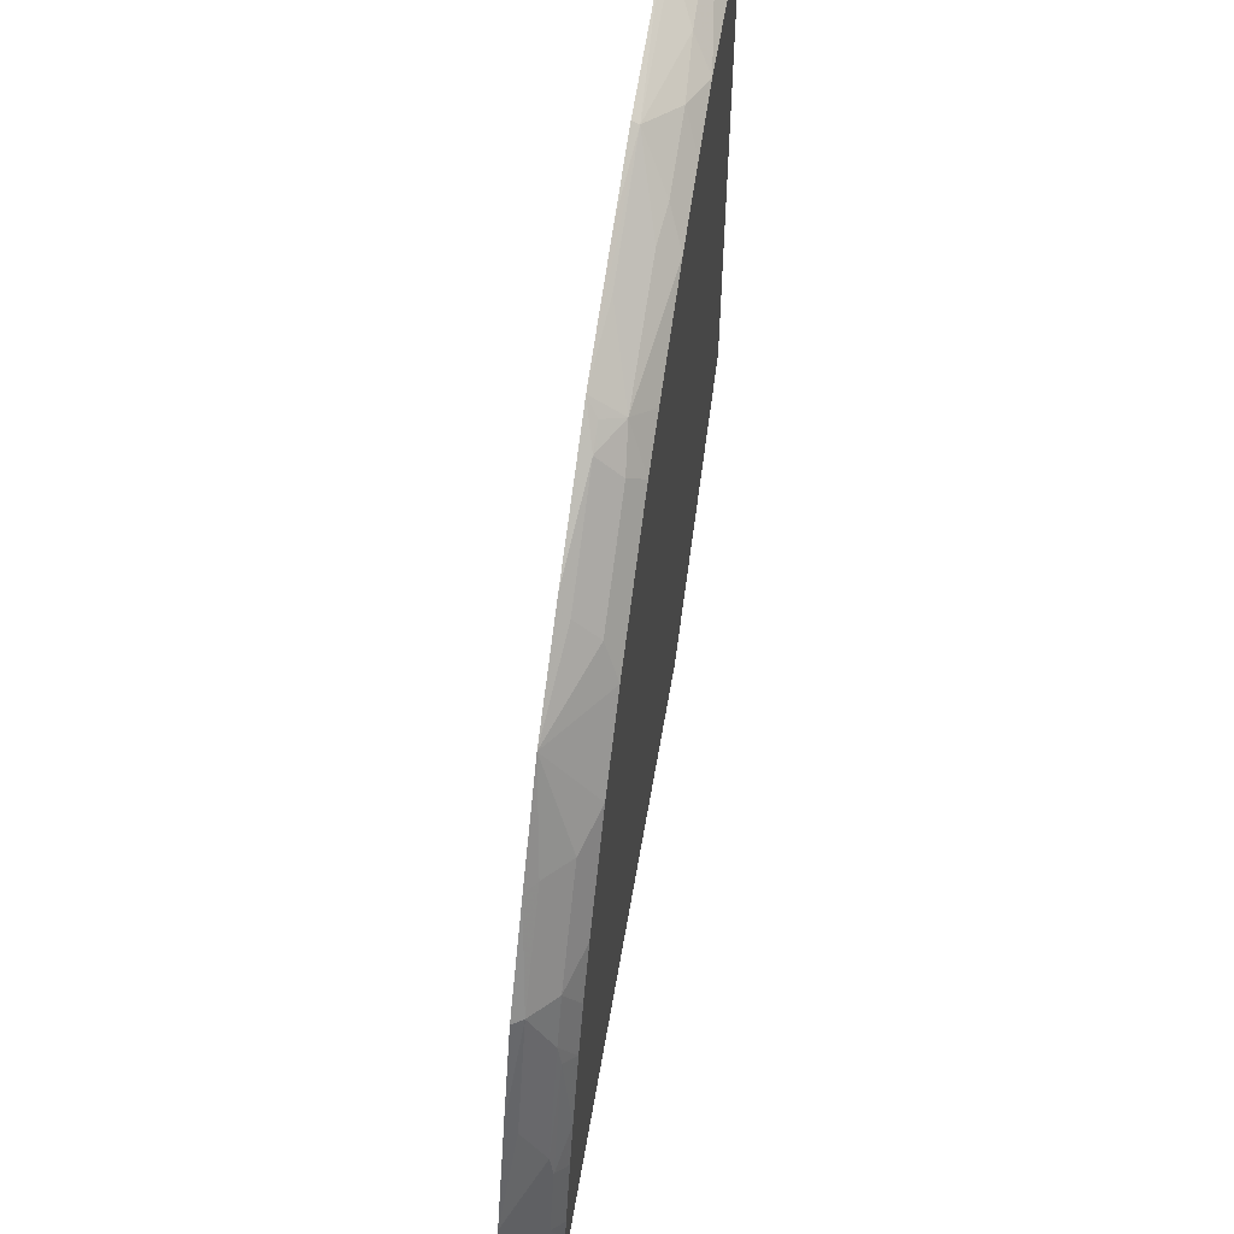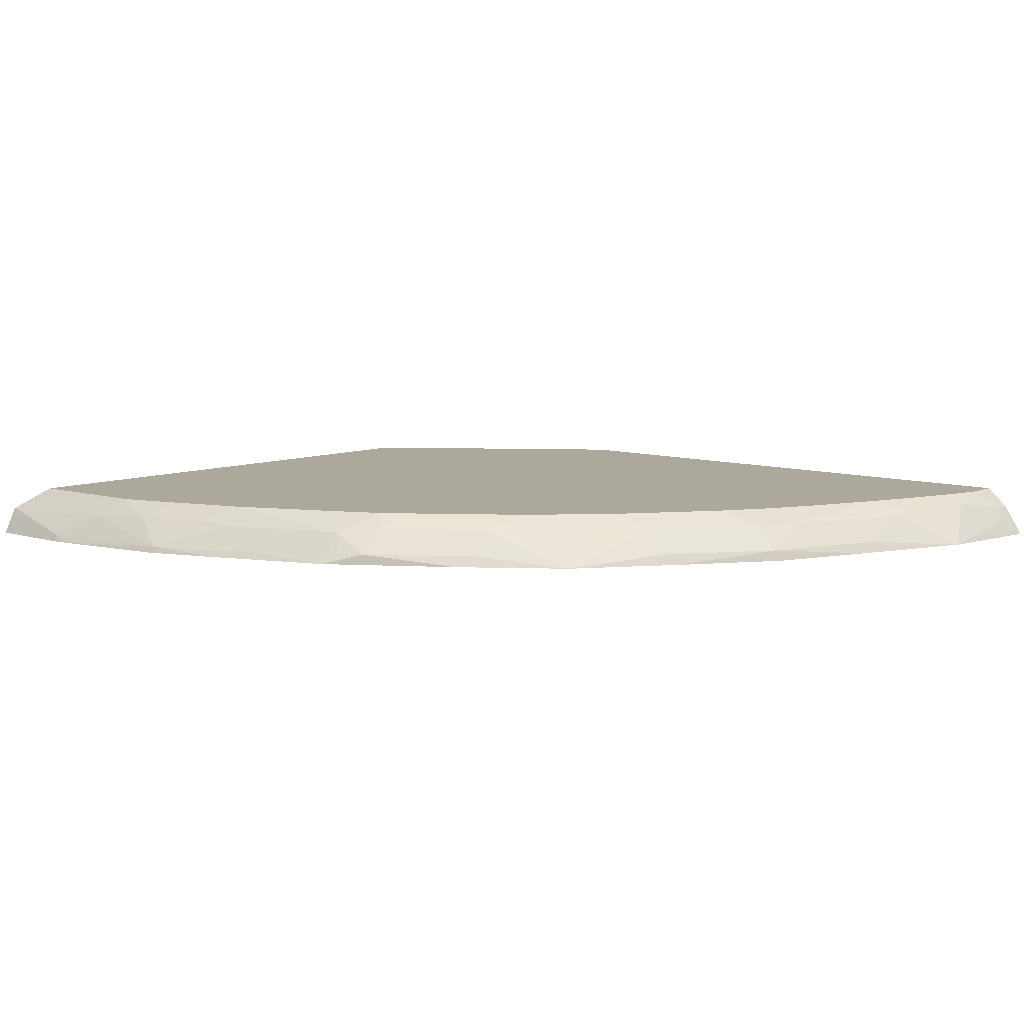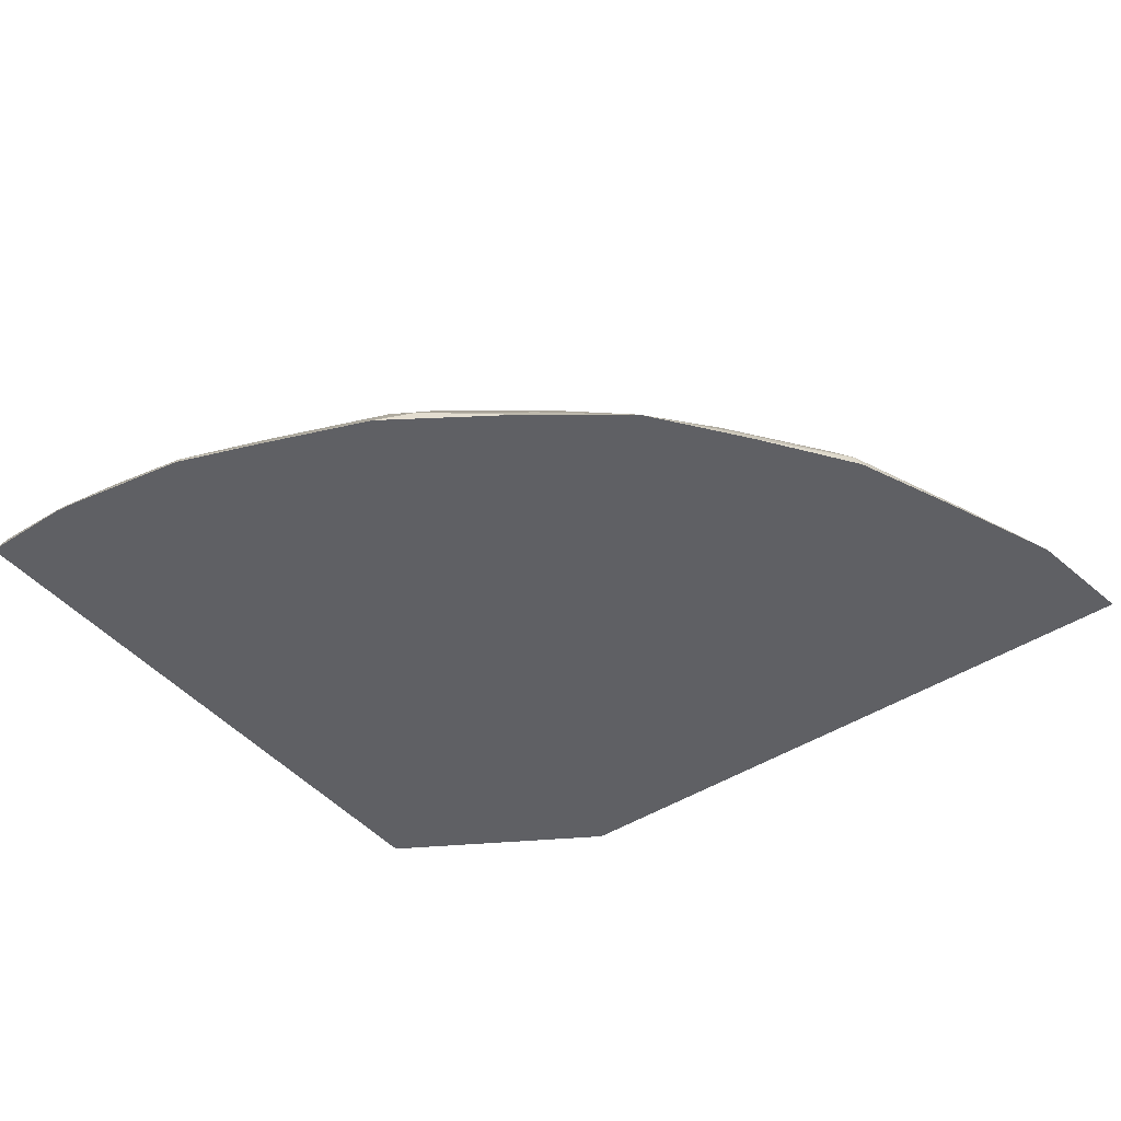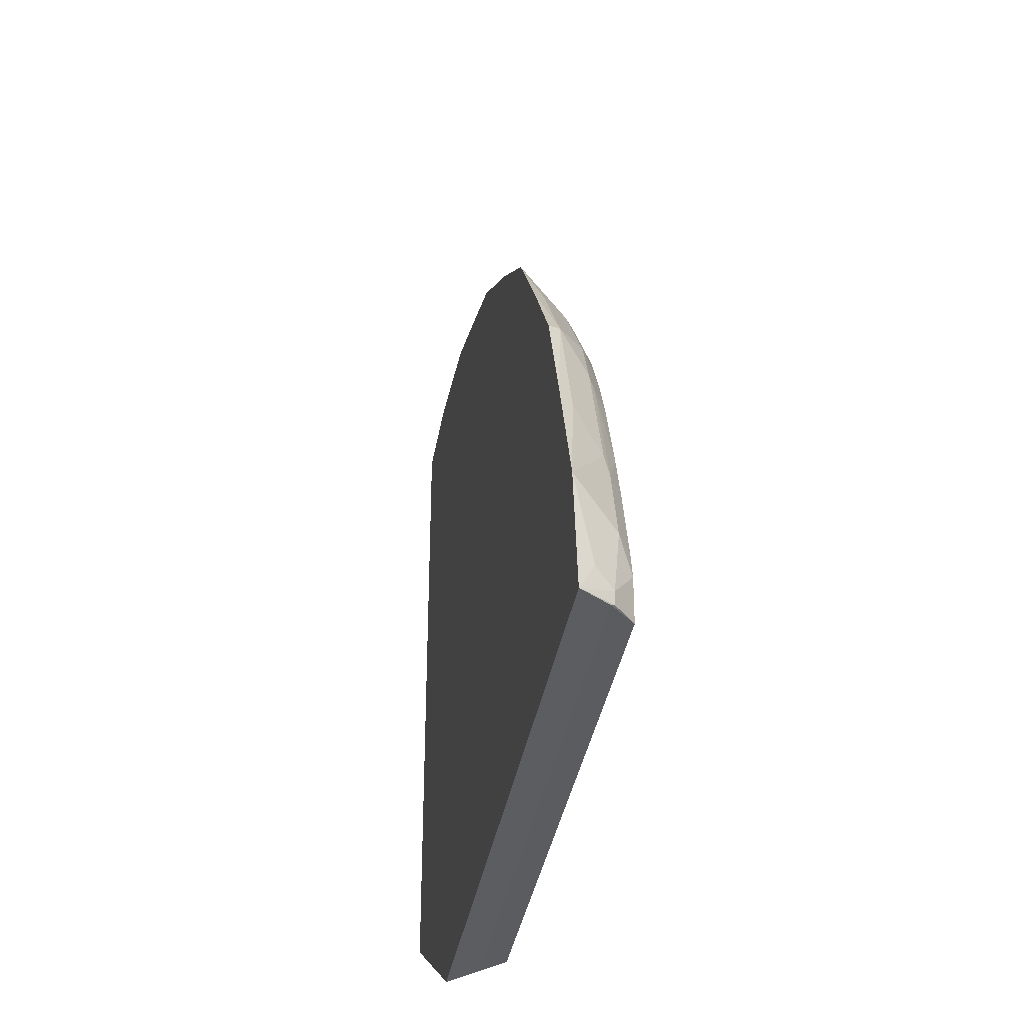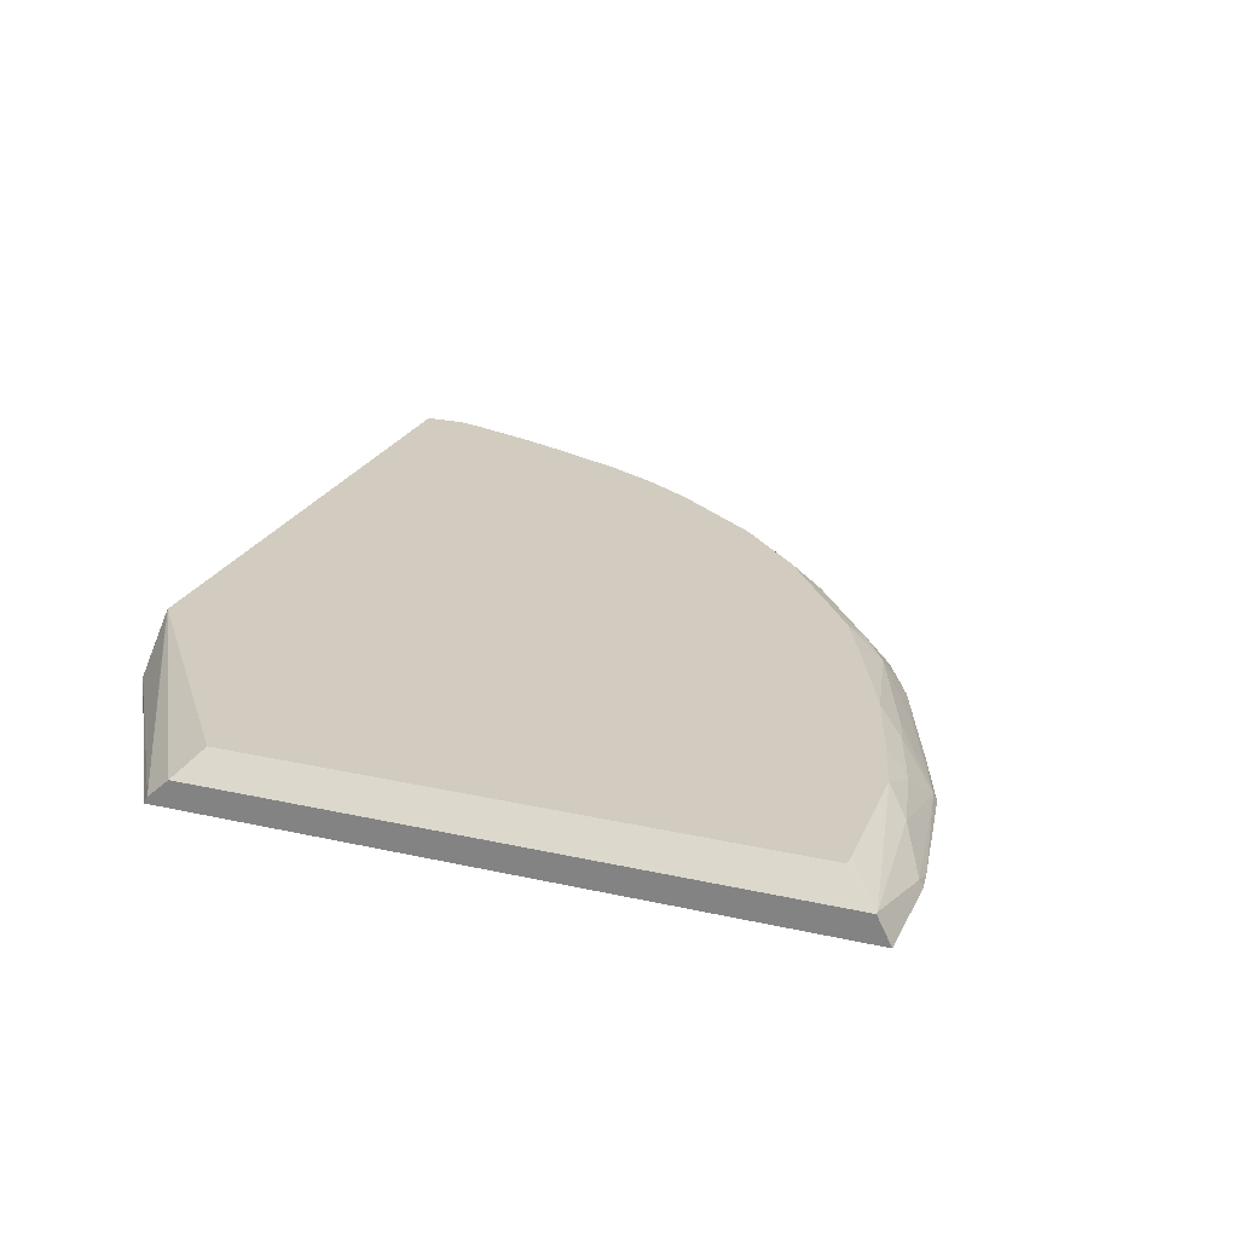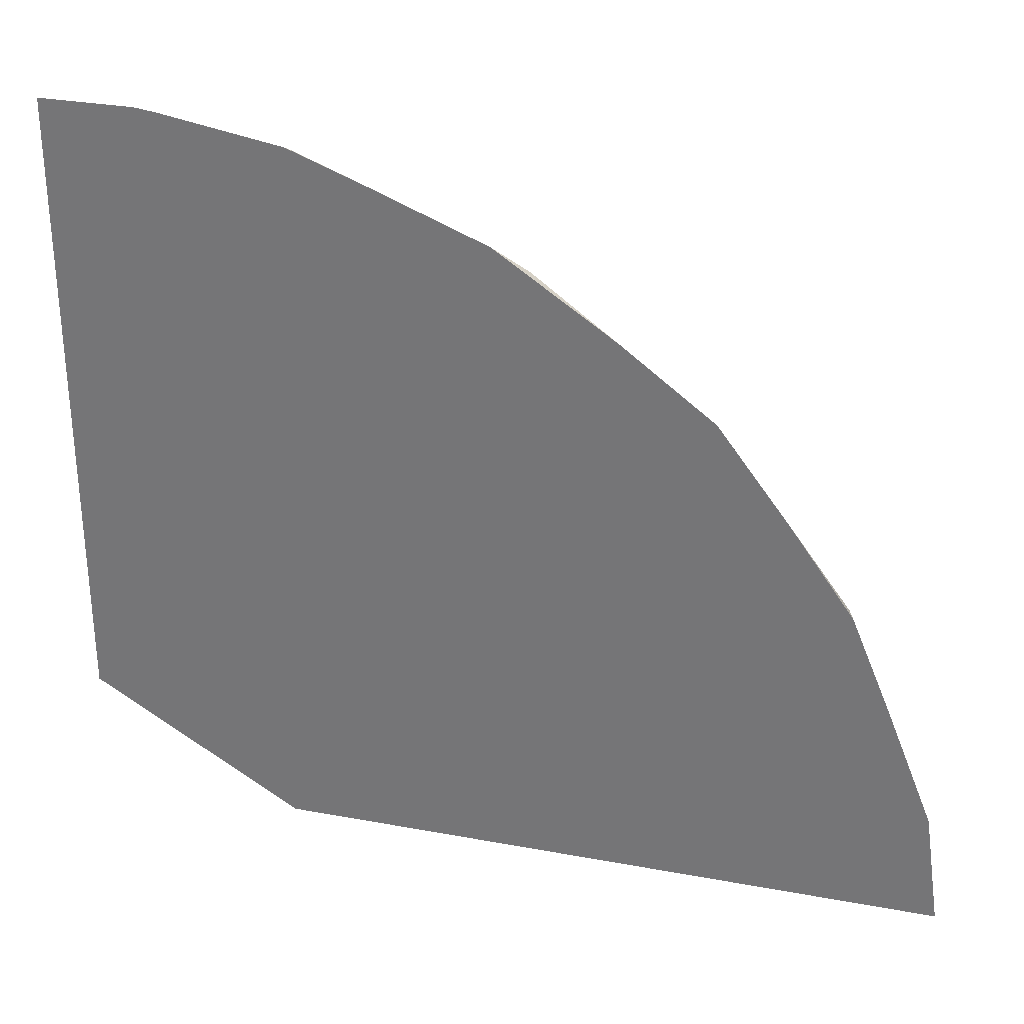
<metadata>
{"format":"obj","ext":"obj","renderer":"f3d","projection":"perspective","resolution":1024,"background":"white","views":[{"elev":59.7,"azim":99.7,"up":"+Z"},{"elev":8.5,"azim":41.6,"up":"+Y"},{"elev":-44.3,"azim":37.1,"up":"+Y"},{"elev":-35.9,"azim":80.6,"up":"+Z"},{"elev":24.0,"azim":-69.3,"up":"+Y"},{"elev":30.5,"azim":15.0,"up":"+Z"}]}
</metadata>
<code>
v 0.0007331 0.4718 0.7673
v 0.0007331 0.4718 0.2155
v 0.7609 0.4718 0.1044
v 0.1828 0.4718 0.1044
v 0.2072 0.4948 0.1044
v 0.7454 0.4948 0.1044
v 0.7438 0.4982 0.1053
v 0.7255 0.5143 0.1053
v 0.2262 0.5143 0.1053
v 0.02355 0.5143 0.2569
v 0.0007331 0.4948 0.2372
v 0.02355 0.5143 0.7292
v 0.2588 0.5143 0.6882
v 0.03358 0.5143 0.7292
v 0.1433 0.5143 0.7255
v 0.1974 0.5143 0.7087
v 0.1741 0.5016 0.7319
v 0.1228 0.4982 0.7438
v 0.2048 0.4777 0.7438
v 0.2355 0.5016 0.7114
v 0.2662 0.4982 0.7029
v 0.3686 0.4982 0.6619
v 0.3071 0.4777 0.7029
v 0.3695 0.4718 0.6821
v 0.2671 0.4718 0.723
v 0.2048 0.4718 0.7468
v 0.09964 0.4718 0.765
v 0.08192 0.4777 0.7643
v 0.08192 0.4718 0.7673
v 0.003561 0.4948 0.7557
v 0.0007331 0.4948 0.7557
v 0.5518 0.4718 0.5523
v 0.4717 0.4718 0.6128
v 0.3992 0.4811 0.6602
v 0.4811 0.4811 0.5988
v 0.4811 0.5016 0.5783
v 0.3992 0.5016 0.6397
v 0.4119 0.5143 0.6104
v 0.389 0.5143 0.6268
v 0.4939 0.5143 0.5489
v 0.5502 0.5143 0.4926
v 0.3481 0.5143 0.6473
v 0.3788 0.4811 0.6705
v 0.7255 0.5143 0.1408
v 0.7438 0.4982 0.116
v 0.7302 0.505 0.1706
v 0.7195 0.5143 0.1633
v 0.7097 0.505 0.232
v 0.7063 0.5016 0.2508
v 0.6688 0.505 0.3344
v 0.6845 0.5143 0.2636
v 0.699 0.5143 0.2247
v 0.6581 0.5143 0.327
v 0.6653 0.5016 0.3532
v 0.7063 0.4811 0.2918
v 0.6653 0.4811 0.3942
v 0.6449 0.5016 0.3942
v 0.6376 0.5143 0.368
v 0.6116 0.5143 0.4107
v 0.5835 0.5016 0.476
v 0.6039 0.4811 0.476
v 0.6132 0.4718 0.4713
v 0.67 0.4718 0.3918
v 0.7058 0.4718 0.3062
v 0.7468 0.4718 0.2039
v 0.7507 0.4845 0.1297
v 0.0007331 0.4777 0.2184
v 0.1833 0.4729 0.1044
v 0.2243 0.5128 0.1053
v 0.2025 0.4908 0.1044
f 54 56 55
f 54 57 56
f 54 53 57
f 58 57 53
f 58 59 57
f 58 53 59
f 57 60 61
f 59 41 57
f 57 41 60
f 57 61 56
f 61 62 56
f 61 32 62
f 54 55 49
f 59 53 41
f 50 54 49
f 48 49 46
f 50 51 53
f 44 8 41
f 44 7 8
f 44 45 7
f 44 46 45
f 47 46 44
f 48 46 47
f 50 53 54
f 61 60 32
f 48 51 50
f 48 52 51
f 48 47 52
f 47 44 52
f 52 44 53
f 51 52 53
f 48 50 49
f 60 41 32
f 7 45 3
f 62 63 56
f 41 8 13
f 68 5 4
f 70 5 68
f 67 11 9
f 69 67 9
f 69 9 5
f 69 5 70
f 68 4 2
f 69 70 68
f 69 68 67
f 67 68 2
f 67 2 11
f 11 2 1
f 14 12 31
f 31 12 11
f 31 11 1
f 13 8 10
f 64 56 63
f 64 65 56
f 64 63 65
f 65 63 3
f 66 65 3
f 66 46 65
f 62 32 63
f 66 45 46
f 49 65 46
f 55 65 49
f 55 56 65
f 63 32 3
f 32 1 3
f 53 44 41
f 66 3 45
f 23 24 22
f 6 5 8
f 43 24 34
f 28 29 27
f 28 27 19
f 19 27 26
f 19 26 25
f 19 25 24
f 19 24 23
f 19 23 22
f 19 22 21
f 20 19 21
f 20 21 13
f 20 13 17
f 20 17 19
f 19 17 18
f 18 17 15
f 28 30 29
f 16 15 17
f 16 13 15
f 15 13 14
f 14 13 12
f 12 13 10
f 12 10 11
f 11 10 9
f 9 10 8
f 6 8 7
f 6 7 3
f 6 3 5
f 5 3 4
f 4 3 2
f 2 3 1
f 43 22 24
f 16 17 13
f 28 18 30
f 9 8 5
f 30 18 15
f 28 19 18
f 43 34 22
f 37 34 35
f 37 22 34
f 39 22 37
f 42 13 22
f 42 22 39
f 42 39 13
f 39 40 13
f 40 41 13
f 40 32 41
f 40 36 32
f 38 36 40
f 38 40 39
f 38 39 37
f 21 22 13
f 36 37 35
f 38 37 36
f 30 14 31
f 30 31 29
f 30 15 14
f 29 1 27
f 27 1 25
f 26 27 25
f 29 31 1
f 25 1 32
f 24 25 32
f 33 24 32
f 33 34 24
f 33 35 34
f 33 32 35
f 36 35 32

</code>
